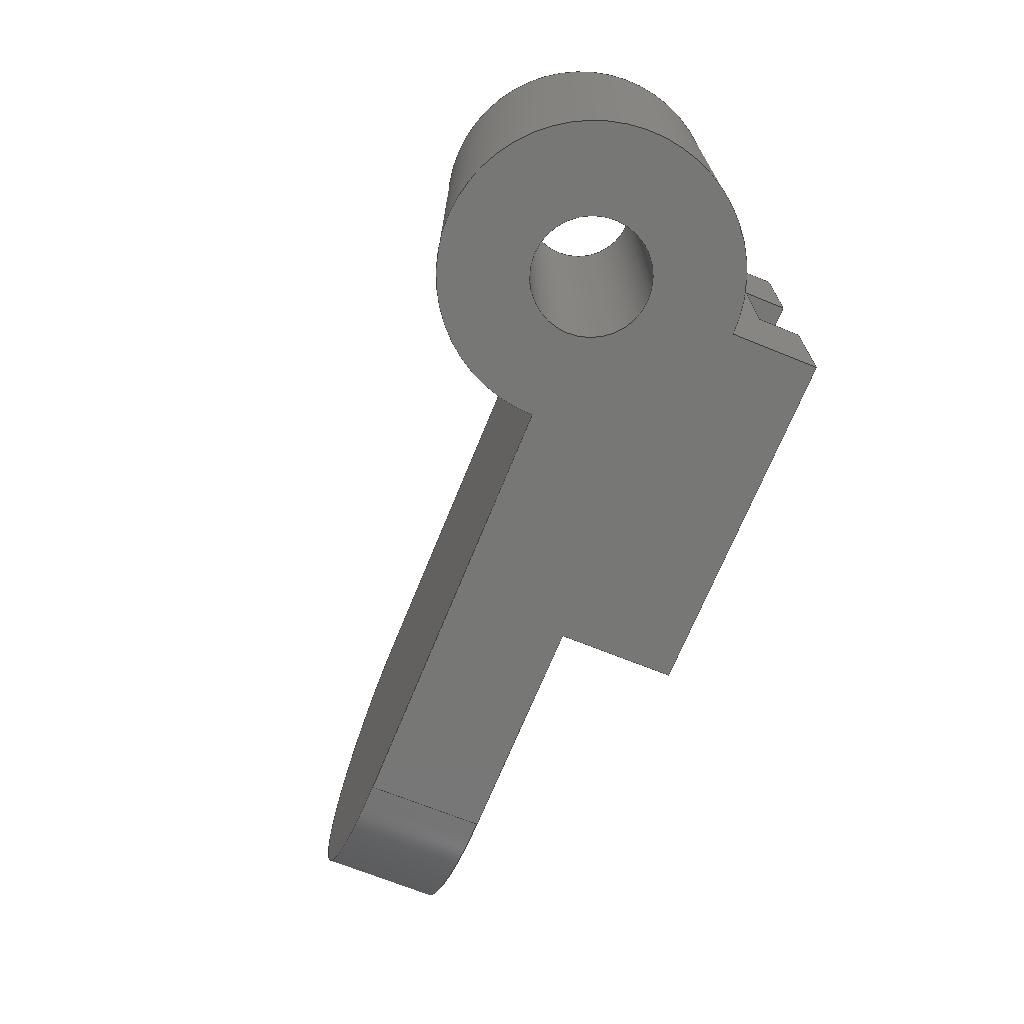
<metadata>
{"format":"step","ext":"step","renderer":"f3d","projection":"perspective","resolution":1024,"background":"white","views":[{"elev":-69.6,"azim":-112.1,"up":"+Z"}]}
</metadata>
<code>
ISO-10303-21;
DATA;
#1=MECHANICAL_DESIGN_GEOMETRIC_PRESENTATION_REPRESENTATION('',(#4),#448);
#2=SHAPE_REPRESENTATION_RELATIONSHIP('SRR','None',#455,#3);
#3=ADVANCED_BREP_SHAPE_REPRESENTATION('',(#5),#447);
#4=STYLED_ITEM('',(#465),#5);
#5=MANIFOLD_SOLID_BREP('Body1',#264);
#6=FACE_BOUND('',#40,.T.);
#7=FACE_BOUND('',#43,.T.);
#8=CIRCLE('',#284,3);
#9=CIRCLE('',#285,3);
#10=CIRCLE('',#287,1);
#11=CIRCLE('',#288,1);
#12=CIRCLE('',#291,2.5);
#13=CIRCLE('',#293,2.5);
#14=CYLINDRICAL_SURFACE('',#283,3);
#15=CYLINDRICAL_SURFACE('',#286,1);
#16=CYLINDRICAL_SURFACE('',#292,2.5);
#17=FACE_OUTER_BOUND('',#31,.T.);
#18=FACE_OUTER_BOUND('',#32,.T.);
#19=FACE_OUTER_BOUND('',#33,.T.);
#20=FACE_OUTER_BOUND('',#34,.T.);
#21=FACE_OUTER_BOUND('',#35,.T.);
#22=FACE_OUTER_BOUND('',#36,.T.);
#23=FACE_OUTER_BOUND('',#37,.T.);
#24=FACE_OUTER_BOUND('',#38,.T.);
#25=FACE_OUTER_BOUND('',#39,.T.);
#26=FACE_OUTER_BOUND('',#41,.T.);
#27=FACE_OUTER_BOUND('',#42,.T.);
#28=FACE_OUTER_BOUND('',#44,.T.);
#29=FACE_OUTER_BOUND('',#45,.T.);
#30=FACE_OUTER_BOUND('',#46,.T.);
#31=EDGE_LOOP('',(#167,#168,#169,#170));
#32=EDGE_LOOP('',(#171,#172,#173,#174));
#33=EDGE_LOOP('',(#175,#176,#177,#178));
#34=EDGE_LOOP('',(#179,#180,#181,#182,#183,#184,#185,#186));
#35=EDGE_LOOP('',(#187,#188,#189,#190));
#36=EDGE_LOOP('',(#191,#192,#193,#194));
#37=EDGE_LOOP('',(#195,#196,#197,#198));
#38=EDGE_LOOP('',(#199,#200,#201,#202));
#39=EDGE_LOOP('',(#203,#204,#205,#206,#207,#208,#209));
#40=EDGE_LOOP('',(#210));
#41=EDGE_LOOP('',(#211,#212,#213,#214));
#42=EDGE_LOOP('',(#215,#216,#217,#218,#219,#220,#221));
#43=EDGE_LOOP('',(#222));
#44=EDGE_LOOP('',(#223,#224,#225,#226,#227,#228,#229,#230));
#45=EDGE_LOOP('',(#231,#232,#233,#234));
#46=EDGE_LOOP('',(#235,#236,#237,#238));
#47=LINE('',#374,#77);
#48=LINE('',#376,#78);
#49=LINE('',#378,#79);
#50=LINE('',#379,#80);
#51=LINE('',#382,#81);
#52=LINE('',#384,#82);
#53=LINE('',#385,#83);
#54=LINE('',#388,#84);
#55=LINE('',#390,#85);
#56=LINE('',#391,#86);
#57=LINE('',#394,#87);
#58=LINE('',#396,#88);
#59=LINE('',#398,#89);
#60=LINE('',#400,#90);
#61=LINE('',#401,#91);
#62=LINE('',#404,#92);
#63=LINE('',#405,#93);
#64=LINE('',#411,#94);
#65=LINE('',#414,#95);
#66=LINE('',#419,#96);
#67=LINE('',#422,#97);
#68=LINE('',#423,#98);
#69=LINE('',#426,#99);
#70=LINE('',#429,#100);
#71=LINE('',#432,#101);
#72=LINE('',#434,#102);
#73=LINE('',#437,#103);
#74=LINE('',#439,#104);
#75=LINE('',#440,#105);
#76=LINE('',#442,#106);
#77=VECTOR('',#302,1);
#78=VECTOR('',#303,1);
#79=VECTOR('',#304,1);
#80=VECTOR('',#305,1);
#81=VECTOR('',#308,1);
#82=VECTOR('',#309,1);
#83=VECTOR('',#310,1);
#84=VECTOR('',#313,1);
#85=VECTOR('',#314,1);
#86=VECTOR('',#315,1);
#87=VECTOR('',#318,1);
#88=VECTOR('',#319,1);
#89=VECTOR('',#320,1);
#90=VECTOR('',#321,1);
#91=VECTOR('',#322,1);
#92=VECTOR('',#325,1);
#93=VECTOR('',#326,1);
#94=VECTOR('',#331,1);
#95=VECTOR('',#334,1);
#96=VECTOR('',#339,1);
#97=VECTOR('',#344,1);
#98=VECTOR('',#345,1);
#99=VECTOR('',#348,1);
#100=VECTOR('',#351,1);
#101=VECTOR('',#354,1);
#102=VECTOR('',#355,1);
#103=VECTOR('',#360,1);
#104=VECTOR('',#361,1);
#105=VECTOR('',#362,1);
#106=VECTOR('',#365,1);
#107=VERTEX_POINT('',#372);
#108=VERTEX_POINT('',#373);
#109=VERTEX_POINT('',#375);
#110=VERTEX_POINT('',#377);
#111=VERTEX_POINT('',#381);
#112=VERTEX_POINT('',#383);
#113=VERTEX_POINT('',#387);
#114=VERTEX_POINT('',#389);
#115=VERTEX_POINT('',#393);
#116=VERTEX_POINT('',#395);
#117=VERTEX_POINT('',#397);
#118=VERTEX_POINT('',#399);
#119=VERTEX_POINT('',#403);
#120=VERTEX_POINT('',#407);
#121=VERTEX_POINT('',#408);
#122=VERTEX_POINT('',#410);
#123=VERTEX_POINT('',#412);
#124=VERTEX_POINT('',#416);
#125=VERTEX_POINT('',#418);
#126=VERTEX_POINT('',#425);
#127=VERTEX_POINT('',#427);
#128=VERTEX_POINT('',#431);
#129=VERTEX_POINT('',#433);
#130=VERTEX_POINT('',#438);
#131=EDGE_CURVE('',#107,#108,#47,.T.);
#132=EDGE_CURVE('',#109,#107,#48,.T.);
#133=EDGE_CURVE('',#110,#109,#49,.T.);
#134=EDGE_CURVE('',#110,#108,#50,.T.);
#135=EDGE_CURVE('',#108,#111,#51,.T.);
#136=EDGE_CURVE('',#112,#110,#52,.T.);
#137=EDGE_CURVE('',#111,#112,#53,.T.);
#138=EDGE_CURVE('',#113,#107,#54,.T.);
#139=EDGE_CURVE('',#114,#113,#55,.T.);
#140=EDGE_CURVE('',#109,#114,#56,.T.);
#141=EDGE_CURVE('',#115,#111,#57,.T.);
#142=EDGE_CURVE('',#116,#115,#58,.T.);
#143=EDGE_CURVE('',#117,#116,#59,.T.);
#144=EDGE_CURVE('',#118,#117,#60,.T.);
#145=EDGE_CURVE('',#113,#118,#61,.T.);
#146=EDGE_CURVE('',#119,#112,#62,.T.);
#147=EDGE_CURVE('',#115,#119,#63,.T.);
#148=EDGE_CURVE('',#120,#121,#8,.T.);
#149=EDGE_CURVE('',#122,#120,#64,.T.);
#150=EDGE_CURVE('',#123,#122,#9,.T.);
#151=EDGE_CURVE('',#121,#123,#65,.T.);
#152=EDGE_CURVE('',#124,#124,#10,.T.);
#153=EDGE_CURVE('',#124,#125,#66,.T.);
#154=EDGE_CURVE('',#125,#125,#11,.T.);
#155=EDGE_CURVE('',#117,#122,#67,.T.);
#156=EDGE_CURVE('',#123,#116,#68,.T.);
#157=EDGE_CURVE('',#119,#126,#69,.T.);
#158=EDGE_CURVE('',#126,#127,#12,.T.);
#159=EDGE_CURVE('',#127,#121,#70,.T.);
#160=EDGE_CURVE('',#127,#128,#71,.T.);
#161=EDGE_CURVE('',#129,#126,#72,.T.);
#162=EDGE_CURVE('',#128,#129,#13,.T.);
#163=EDGE_CURVE('',#120,#128,#73,.T.);
#164=EDGE_CURVE('',#129,#130,#74,.T.);
#165=EDGE_CURVE('',#130,#118,#75,.T.);
#166=EDGE_CURVE('',#114,#130,#76,.T.);
#167=ORIENTED_EDGE('',*,*,#131,.F.);
#168=ORIENTED_EDGE('',*,*,#132,.F.);
#169=ORIENTED_EDGE('',*,*,#133,.F.);
#170=ORIENTED_EDGE('',*,*,#134,.T.);
#171=ORIENTED_EDGE('',*,*,#135,.F.);
#172=ORIENTED_EDGE('',*,*,#134,.F.);
#173=ORIENTED_EDGE('',*,*,#136,.F.);
#174=ORIENTED_EDGE('',*,*,#137,.F.);
#175=ORIENTED_EDGE('',*,*,#138,.F.);
#176=ORIENTED_EDGE('',*,*,#139,.F.);
#177=ORIENTED_EDGE('',*,*,#140,.F.);
#178=ORIENTED_EDGE('',*,*,#132,.T.);
#179=ORIENTED_EDGE('',*,*,#138,.T.);
#180=ORIENTED_EDGE('',*,*,#131,.T.);
#181=ORIENTED_EDGE('',*,*,#135,.T.);
#182=ORIENTED_EDGE('',*,*,#141,.F.);
#183=ORIENTED_EDGE('',*,*,#142,.F.);
#184=ORIENTED_EDGE('',*,*,#143,.F.);
#185=ORIENTED_EDGE('',*,*,#144,.F.);
#186=ORIENTED_EDGE('',*,*,#145,.F.);
#187=ORIENTED_EDGE('',*,*,#137,.T.);
#188=ORIENTED_EDGE('',*,*,#146,.F.);
#189=ORIENTED_EDGE('',*,*,#147,.F.);
#190=ORIENTED_EDGE('',*,*,#141,.T.);
#191=ORIENTED_EDGE('',*,*,#148,.F.);
#192=ORIENTED_EDGE('',*,*,#149,.F.);
#193=ORIENTED_EDGE('',*,*,#150,.F.);
#194=ORIENTED_EDGE('',*,*,#151,.F.);
#195=ORIENTED_EDGE('',*,*,#152,.F.);
#196=ORIENTED_EDGE('',*,*,#153,.T.);
#197=ORIENTED_EDGE('',*,*,#154,.F.);
#198=ORIENTED_EDGE('',*,*,#153,.F.);
#199=ORIENTED_EDGE('',*,*,#155,.F.);
#200=ORIENTED_EDGE('',*,*,#143,.T.);
#201=ORIENTED_EDGE('',*,*,#156,.F.);
#202=ORIENTED_EDGE('',*,*,#150,.T.);
#203=ORIENTED_EDGE('',*,*,#156,.T.);
#204=ORIENTED_EDGE('',*,*,#142,.T.);
#205=ORIENTED_EDGE('',*,*,#147,.T.);
#206=ORIENTED_EDGE('',*,*,#157,.T.);
#207=ORIENTED_EDGE('',*,*,#158,.T.);
#208=ORIENTED_EDGE('',*,*,#159,.T.);
#209=ORIENTED_EDGE('',*,*,#151,.T.);
#210=ORIENTED_EDGE('',*,*,#154,.T.);
#211=ORIENTED_EDGE('',*,*,#160,.F.);
#212=ORIENTED_EDGE('',*,*,#158,.F.);
#213=ORIENTED_EDGE('',*,*,#161,.F.);
#214=ORIENTED_EDGE('',*,*,#162,.F.);
#215=ORIENTED_EDGE('',*,*,#155,.T.);
#216=ORIENTED_EDGE('',*,*,#149,.T.);
#217=ORIENTED_EDGE('',*,*,#163,.T.);
#218=ORIENTED_EDGE('',*,*,#162,.T.);
#219=ORIENTED_EDGE('',*,*,#164,.T.);
#220=ORIENTED_EDGE('',*,*,#165,.T.);
#221=ORIENTED_EDGE('',*,*,#144,.T.);
#222=ORIENTED_EDGE('',*,*,#152,.T.);
#223=ORIENTED_EDGE('',*,*,#140,.T.);
#224=ORIENTED_EDGE('',*,*,#166,.T.);
#225=ORIENTED_EDGE('',*,*,#164,.F.);
#226=ORIENTED_EDGE('',*,*,#161,.T.);
#227=ORIENTED_EDGE('',*,*,#157,.F.);
#228=ORIENTED_EDGE('',*,*,#146,.T.);
#229=ORIENTED_EDGE('',*,*,#136,.T.);
#230=ORIENTED_EDGE('',*,*,#133,.T.);
#231=ORIENTED_EDGE('',*,*,#160,.T.);
#232=ORIENTED_EDGE('',*,*,#163,.F.);
#233=ORIENTED_EDGE('',*,*,#148,.T.);
#234=ORIENTED_EDGE('',*,*,#159,.F.);
#235=ORIENTED_EDGE('',*,*,#139,.T.);
#236=ORIENTED_EDGE('',*,*,#145,.T.);
#237=ORIENTED_EDGE('',*,*,#165,.F.);
#238=ORIENTED_EDGE('',*,*,#166,.F.);
#239=PLANE('',#278);
#240=PLANE('',#279);
#241=PLANE('',#280);
#242=PLANE('',#281);
#243=PLANE('',#282);
#244=PLANE('',#289);
#245=PLANE('',#290);
#246=PLANE('',#294);
#247=PLANE('',#295);
#248=PLANE('',#296);
#249=PLANE('',#297);
#250=ADVANCED_FACE('',(#17),#239,.F.);
#251=ADVANCED_FACE('',(#18),#240,.F.);
#252=ADVANCED_FACE('',(#19),#241,.F.);
#253=ADVANCED_FACE('',(#20),#242,.F.);
#254=ADVANCED_FACE('',(#21),#243,.T.);
#255=ADVANCED_FACE('',(#22),#14,.T.);
#256=ADVANCED_FACE('',(#23),#15,.F.);
#257=ADVANCED_FACE('',(#24),#244,.F.);
#258=ADVANCED_FACE('',(#25,#6),#245,.T.);
#259=ADVANCED_FACE('',(#26),#16,.T.);
#260=ADVANCED_FACE('',(#27,#7),#246,.T.);
#261=ADVANCED_FACE('',(#28),#247,.T.);
#262=ADVANCED_FACE('',(#29),#248,.T.);
#263=ADVANCED_FACE('',(#30),#249,.T.);
#264=CLOSED_SHELL('',(#250,#251,#252,#253,#254,#255,#256,#257,#258,#259,
#260,#261,#262,#263));
#265=DERIVED_UNIT_ELEMENT(#267,1);
#266=DERIVED_UNIT_ELEMENT(#450,3);
#267=(
MASS_UNIT()
NAMED_UNIT(*)
SI_UNIT(.KILO.,.GRAM.)
);
#268=DERIVED_UNIT((#265,#266));
#269=MEASURE_REPRESENTATION_ITEM('density measure',
POSITIVE_RATIO_MEASURE(7850),#268);
#270=PROPERTY_DEFINITION_REPRESENTATION(#275,#272);
#271=PROPERTY_DEFINITION_REPRESENTATION(#276,#273);
#272=REPRESENTATION('material name',(#274),#447);
#273=REPRESENTATION('density',(#269),#447);
#274=DESCRIPTIVE_REPRESENTATION_ITEM('Steel','Steel');
#275=PROPERTY_DEFINITION('material property','material name',#457);
#276=PROPERTY_DEFINITION('material property','density of part',#457);
#277=AXIS2_PLACEMENT_3D('placement',#370,#298,#299);
#278=AXIS2_PLACEMENT_3D('',#371,#300,#301);
#279=AXIS2_PLACEMENT_3D('',#380,#306,#307);
#280=AXIS2_PLACEMENT_3D('',#386,#311,#312);
#281=AXIS2_PLACEMENT_3D('',#392,#316,#317);
#282=AXIS2_PLACEMENT_3D('',#402,#323,#324);
#283=AXIS2_PLACEMENT_3D('',#406,#327,#328);
#284=AXIS2_PLACEMENT_3D('',#409,#329,#330);
#285=AXIS2_PLACEMENT_3D('',#413,#332,#333);
#286=AXIS2_PLACEMENT_3D('',#415,#335,#336);
#287=AXIS2_PLACEMENT_3D('',#417,#337,#338);
#288=AXIS2_PLACEMENT_3D('',#420,#340,#341);
#289=AXIS2_PLACEMENT_3D('',#421,#342,#343);
#290=AXIS2_PLACEMENT_3D('',#424,#346,#347);
#291=AXIS2_PLACEMENT_3D('',#428,#349,#350);
#292=AXIS2_PLACEMENT_3D('',#430,#352,#353);
#293=AXIS2_PLACEMENT_3D('',#435,#356,#357);
#294=AXIS2_PLACEMENT_3D('',#436,#358,#359);
#295=AXIS2_PLACEMENT_3D('',#441,#363,#364);
#296=AXIS2_PLACEMENT_3D('',#443,#366,#367);
#297=AXIS2_PLACEMENT_3D('',#444,#368,#369);
#298=DIRECTION('axis',(0,0,1));
#299=DIRECTION('refdir',(1,0,0));
#300=DIRECTION('center_axis',(0,1,0));
#301=DIRECTION('ref_axis',(0,0,1));
#302=DIRECTION('',(0,0,-1));
#303=DIRECTION('',(1,0,0));
#304=DIRECTION('',(0,0,1));
#305=DIRECTION('',(1,0,0));
#306=DIRECTION('center_axis',(0,0,-1));
#307=DIRECTION('ref_axis',(0,1,0));
#308=DIRECTION('',(0,-1,0));
#309=DIRECTION('',(0,1,0));
#310=DIRECTION('',(-1,0,0));
#311=DIRECTION('center_axis',(0,0,1));
#312=DIRECTION('ref_axis',(0,-1,0));
#313=DIRECTION('',(0,1,0));
#314=DIRECTION('',(1,0,0));
#315=DIRECTION('',(0,-1,0));
#316=DIRECTION('center_axis',(-1,0,0));
#317=DIRECTION('ref_axis',(0,1,0));
#318=DIRECTION('',(0,0,1));
#319=DIRECTION('',(0,-1,0));
#320=DIRECTION('',(0,0,-1));
#321=DIRECTION('',(0,1,0));
#322=DIRECTION('',(0,0,1));
#323=DIRECTION('center_axis',(0,-1,0));
#324=DIRECTION('ref_axis',(1,0,0));
#325=DIRECTION('',(0,0,1));
#326=DIRECTION('',(-1,0,0));
#327=DIRECTION('center_axis',(0,-1,0));
#328=DIRECTION('ref_axis',(-5.921e-16,0,1));
#329=DIRECTION('center_axis',(0,1,0));
#330=DIRECTION('ref_axis',(-5.921e-16,0,1));
#331=DIRECTION('',(0,1,0));
#332=DIRECTION('center_axis',(0,-1,0));
#333=DIRECTION('ref_axis',(-5.921e-16,0,1));
#334=DIRECTION('',(0,-1,0));
#335=DIRECTION('center_axis',(0,0,-1));
#336=DIRECTION('ref_axis',(1,0,0));
#337=DIRECTION('center_axis',(0,0,-1));
#338=DIRECTION('ref_axis',(1,0,0));
#339=DIRECTION('',(0,0,-1));
#340=DIRECTION('center_axis',(0,0,1));
#341=DIRECTION('ref_axis',(1,0,0));
#342=DIRECTION('center_axis',(0,1,0));
#343=DIRECTION('ref_axis',(1,0,0));
#344=DIRECTION('',(1,0,0));
#345=DIRECTION('',(-1,0,0));
#346=DIRECTION('center_axis',(0,0,-1));
#347=DIRECTION('ref_axis',(-1,0,0));
#348=DIRECTION('',(0,1,0));
#349=DIRECTION('center_axis',(0,0,-1));
#350=DIRECTION('ref_axis',(1,0,0));
#351=DIRECTION('',(1,0,0));
#352=DIRECTION('center_axis',(0,0,-1));
#353=DIRECTION('ref_axis',(-0.7071,0.7071,0));
#354=DIRECTION('',(0,0,1));
#355=DIRECTION('',(0,0,-1));
#356=DIRECTION('center_axis',(0,0,1));
#357=DIRECTION('ref_axis',(1,0,0));
#358=DIRECTION('center_axis',(0,0,1));
#359=DIRECTION('ref_axis',(1,0,0));
#360=DIRECTION('',(-1,0,0));
#361=DIRECTION('',(0,-1,0));
#362=DIRECTION('',(1,0,0));
#363=DIRECTION('center_axis',(-1,0,0));
#364=DIRECTION('ref_axis',(0,-1,0));
#365=DIRECTION('',(0,0,1));
#366=DIRECTION('center_axis',(0,1,0));
#367=DIRECTION('ref_axis',(-1,0,0));
#368=DIRECTION('center_axis',(0,-1,0));
#369=DIRECTION('ref_axis',(1,0,0));
#370=CARTESIAN_POINT('',(0,0,0));
#371=CARTESIAN_POINT('Origin',(0,0.75,-0.9638));
#372=CARTESIAN_POINT('',(6,0.75,0.9638));
#373=CARTESIAN_POINT('',(6,0.75,-0.9638));
#374=CARTESIAN_POINT('',(6,0.75,1.018));
#375=CARTESIAN_POINT('',(0,0.75,0.9638));
#376=CARTESIAN_POINT('',(0,0.75,0.9638));
#377=CARTESIAN_POINT('',(0,0.75,-0.9638));
#378=CARTESIAN_POINT('',(0,0.75,-0.4819));
#379=CARTESIAN_POINT('',(0,0.75,-0.9638));
#380=CARTESIAN_POINT('Origin',(0,-0.75,-0.9638));
#381=CARTESIAN_POINT('',(6,0,-0.9638));
#382=CARTESIAN_POINT('',(6,-0.375,-0.9638));
#383=CARTESIAN_POINT('',(0,0,-0.9638));
#384=CARTESIAN_POINT('',(0,1.625,-0.9638));
#385=CARTESIAN_POINT('',(0,0,-0.9638));
#386=CARTESIAN_POINT('Origin',(0,0.75,0.9638));
#387=CARTESIAN_POINT('',(6,0,0.9638));
#388=CARTESIAN_POINT('',(6,0.375,0.9638));
#389=CARTESIAN_POINT('',(0,0,0.9638));
#390=CARTESIAN_POINT('',(0,0,0.9638));
#391=CARTESIAN_POINT('',(0,2.375,0.9638));
#392=CARTESIAN_POINT('Origin',(6,0,3));
#393=CARTESIAN_POINT('',(6,0,-3));
#394=CARTESIAN_POINT('',(6,0,1.5));
#395=CARTESIAN_POINT('',(6,2,-3));
#396=CARTESIAN_POINT('',(6,1,-3));
#397=CARTESIAN_POINT('',(6,2,3));
#398=CARTESIAN_POINT('',(6,2,3));
#399=CARTESIAN_POINT('',(6,0,3));
#400=CARTESIAN_POINT('',(6,1,3));
#401=CARTESIAN_POINT('',(6,0,1.5));
#402=CARTESIAN_POINT('Origin',(0,0,0));
#403=CARTESIAN_POINT('',(0,0,-3));
#404=CARTESIAN_POINT('',(0,0,0));
#405=CARTESIAN_POINT('',(0,0,-3));
#406=CARTESIAN_POINT('Origin',(10,4,-1.11e-16));
#407=CARTESIAN_POINT('',(10,4,3));
#408=CARTESIAN_POINT('',(10,4,-3));
#409=CARTESIAN_POINT('Origin',(10,4,-1.11e-16));
#410=CARTESIAN_POINT('',(10,2,3));
#411=CARTESIAN_POINT('',(10,0,3));
#412=CARTESIAN_POINT('',(10,2,-3));
#413=CARTESIAN_POINT('Origin',(10,2,-1.11e-16));
#414=CARTESIAN_POINT('',(10,0,-3));
#415=CARTESIAN_POINT('Origin',(0,4,3));
#416=CARTESIAN_POINT('',(-1,4,3));
#417=CARTESIAN_POINT('Origin',(0,4,3));
#418=CARTESIAN_POINT('',(-1,4,-3));
#419=CARTESIAN_POINT('',(-1,4,3));
#420=CARTESIAN_POINT('Origin',(0,4,-3));
#421=CARTESIAN_POINT('Origin',(6,2,3));
#422=CARTESIAN_POINT('',(5.5,2,3));
#423=CARTESIAN_POINT('',(5.5,2,-3));
#424=CARTESIAN_POINT('Origin',(5,2,-3));
#425=CARTESIAN_POINT('',(0,1.5,-3));
#426=CARTESIAN_POINT('',(0,4,-3));
#427=CARTESIAN_POINT('',(2.5,4,-3));
#428=CARTESIAN_POINT('Origin',(0,4,-3));
#429=CARTESIAN_POINT('',(10,4,-3));
#430=CARTESIAN_POINT('Origin',(0,4,3));
#431=CARTESIAN_POINT('',(2.5,4,3));
#432=CARTESIAN_POINT('',(2.5,4,3));
#433=CARTESIAN_POINT('',(0,1.5,3));
#434=CARTESIAN_POINT('',(0,1.5,3));
#435=CARTESIAN_POINT('Origin',(0,4,3));
#436=CARTESIAN_POINT('Origin',(5,2,3));
#437=CARTESIAN_POINT('',(10,4,3));
#438=CARTESIAN_POINT('',(0,0,3));
#439=CARTESIAN_POINT('',(0,4,3));
#440=CARTESIAN_POINT('',(0,0,3));
#441=CARTESIAN_POINT('Origin',(0,4,0));
#442=CARTESIAN_POINT('',(0,0,0));
#443=CARTESIAN_POINT('Origin',(10,4,0));
#444=CARTESIAN_POINT('Origin',(0,0,0));
#445=UNCERTAINTY_MEASURE_WITH_UNIT(LENGTH_MEASURE(0.001),#449,
'DISTANCE_ACCURACY_VALUE',
'Maximum model space distance between geometric entities at asserted c
onnectivities');
#446=UNCERTAINTY_MEASURE_WITH_UNIT(LENGTH_MEASURE(0.001),#449,
'DISTANCE_ACCURACY_VALUE',
'Maximum model space distance between geometric entities at asserted c
onnectivities');
#447=(
GEOMETRIC_REPRESENTATION_CONTEXT(3)
GLOBAL_UNCERTAINTY_ASSIGNED_CONTEXT((#445))
GLOBAL_UNIT_ASSIGNED_CONTEXT((#449,#451,#452))
REPRESENTATION_CONTEXT('','3D')
);
#448=(
GEOMETRIC_REPRESENTATION_CONTEXT(3)
GLOBAL_UNCERTAINTY_ASSIGNED_CONTEXT((#446))
GLOBAL_UNIT_ASSIGNED_CONTEXT((#449,#451,#452))
REPRESENTATION_CONTEXT('','3D')
);
#449=(
LENGTH_UNIT()
NAMED_UNIT(*)
SI_UNIT(.CENTI.,.METRE.)
);
#450=(
LENGTH_UNIT()
NAMED_UNIT(*)
SI_UNIT($,.METRE.)
);
#451=(
NAMED_UNIT(*)
PLANE_ANGLE_UNIT()
SI_UNIT($,.RADIAN.)
);
#452=(
NAMED_UNIT(*)
SI_UNIT($,.STERADIAN.)
SOLID_ANGLE_UNIT()
);
#453=SHAPE_DEFINITION_REPRESENTATION(#454,#455);
#454=PRODUCT_DEFINITION_SHAPE('',$,#457);
#455=SHAPE_REPRESENTATION('',(#277),#447);
#456=PRODUCT_DEFINITION_CONTEXT('part definition',#461,'design');
#457=PRODUCT_DEFINITION('Untitled','Untitled',#458,#456);
#458=PRODUCT_DEFINITION_FORMATION('',$,#463);
#459=PRODUCT_RELATED_PRODUCT_CATEGORY('Untitled','Untitled',(#463));
#460=APPLICATION_PROTOCOL_DEFINITION('international standard',
'automotive_design',2009,#461);
#461=APPLICATION_CONTEXT(
'Core Data for Automotive Mechanical Design Process');
#462=PRODUCT_CONTEXT('part definition',#461,'mechanical');
#463=PRODUCT('Untitled','Untitled',$,(#462));
#464=PRESENTATION_STYLE_ASSIGNMENT((#466));
#465=PRESENTATION_STYLE_ASSIGNMENT((#467));
#466=SURFACE_STYLE_USAGE(.BOTH.,#468);
#467=SURFACE_STYLE_USAGE(.BOTH.,#469);
#468=SURFACE_SIDE_STYLE('',(#470));
#469=SURFACE_SIDE_STYLE('',(#471));
#470=SURFACE_STYLE_FILL_AREA(#472);
#471=SURFACE_STYLE_FILL_AREA(#473);
#472=FILL_AREA_STYLE('Steel - Satin',(#474));
#473=FILL_AREA_STYLE('Aluminum - Anodized Glossy (Red)',(#475));
#474=FILL_AREA_STYLE_COLOUR('Steel - Satin',#476);
#475=FILL_AREA_STYLE_COLOUR('Aluminum - Anodized Glossy (Red)',#477);
#476=COLOUR_RGB('Steel - Satin',0.6275,0.6275,0.6275);
#477=COLOUR_RGB('Aluminum - Anodized Glossy (Red)',0.8549,0.349,
0.349);
ENDSEC;
END-ISO-10303-21;

</code>
